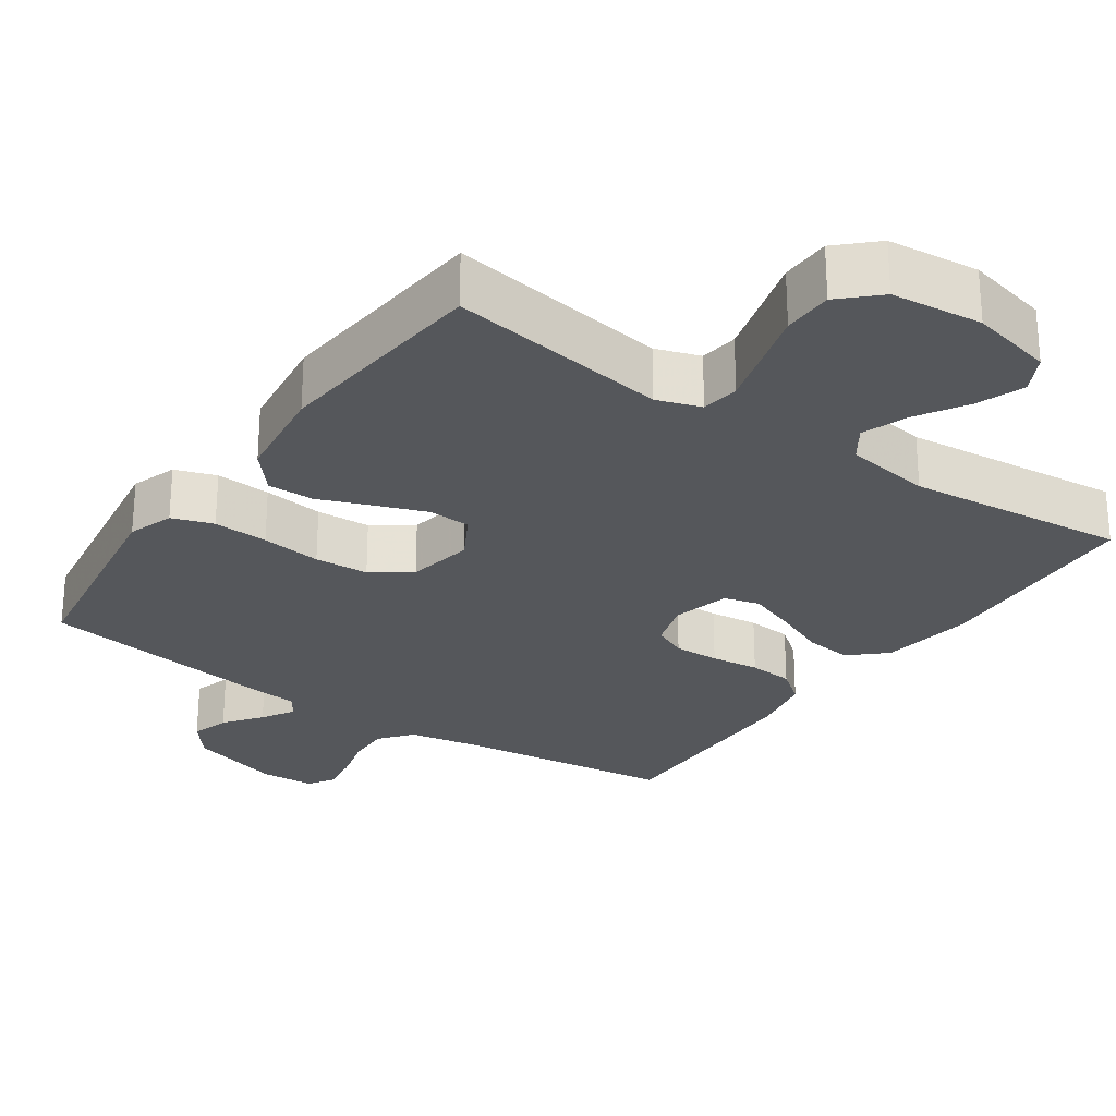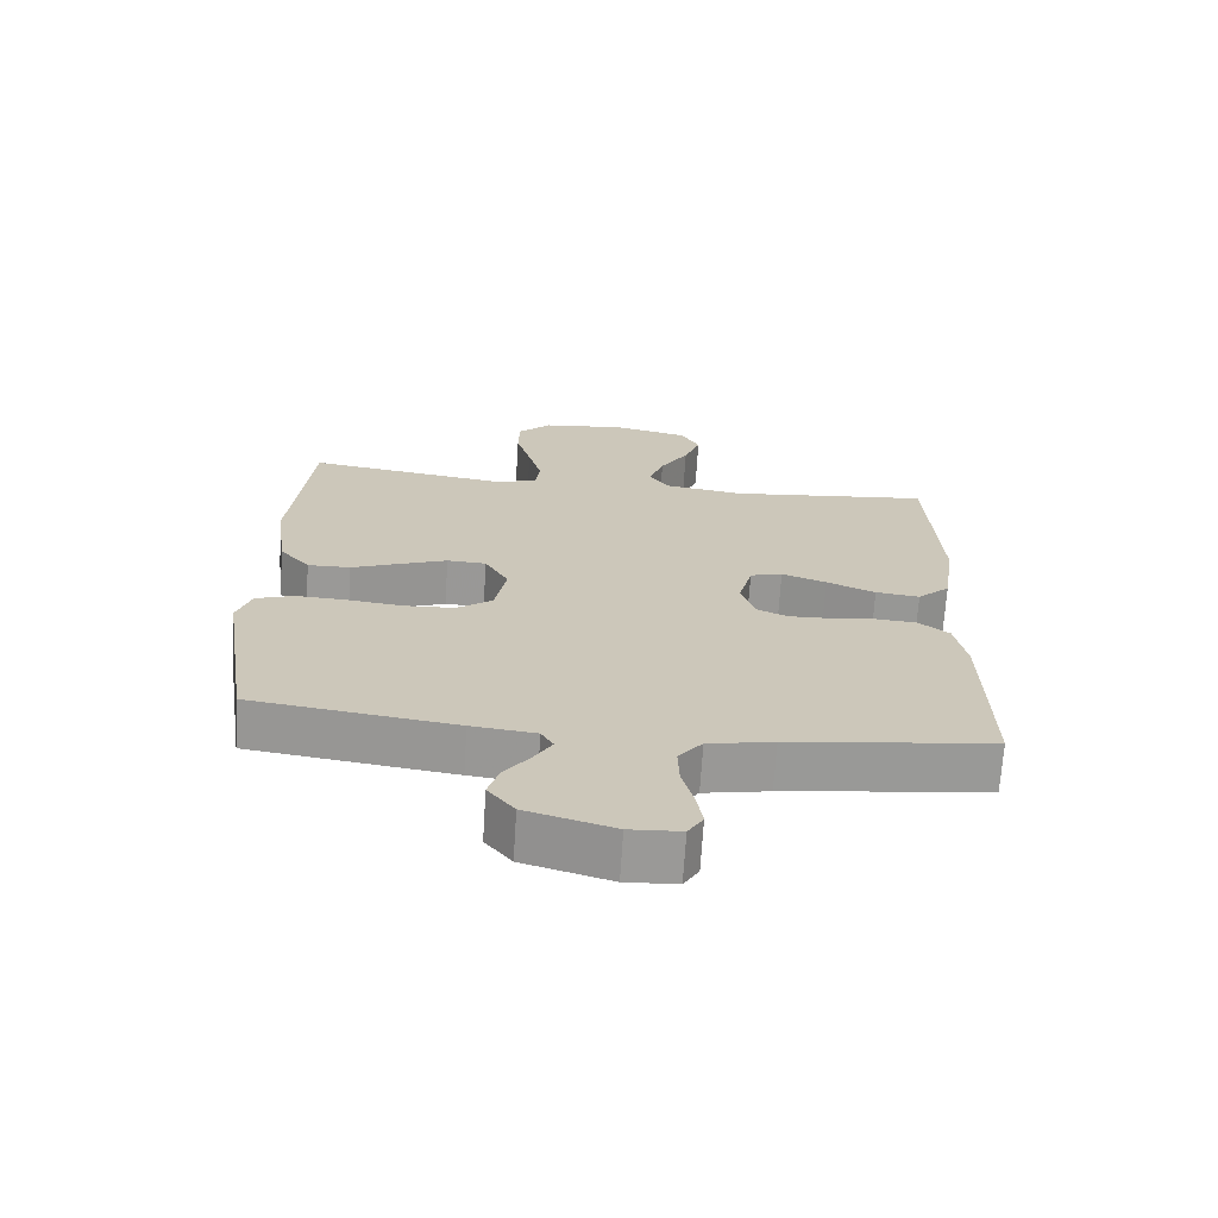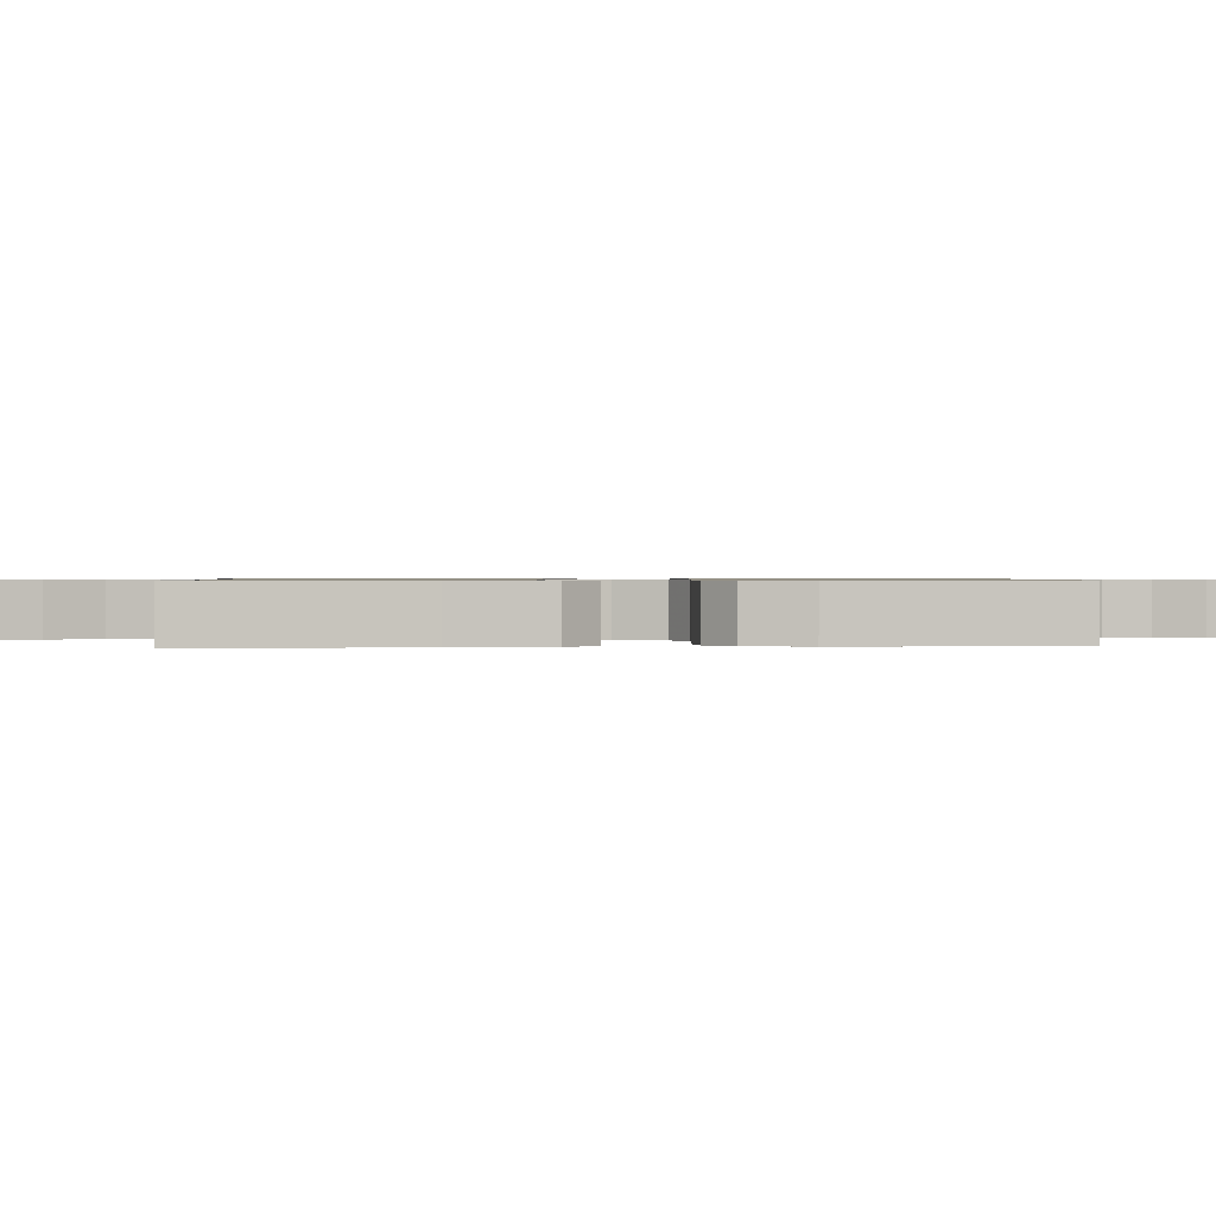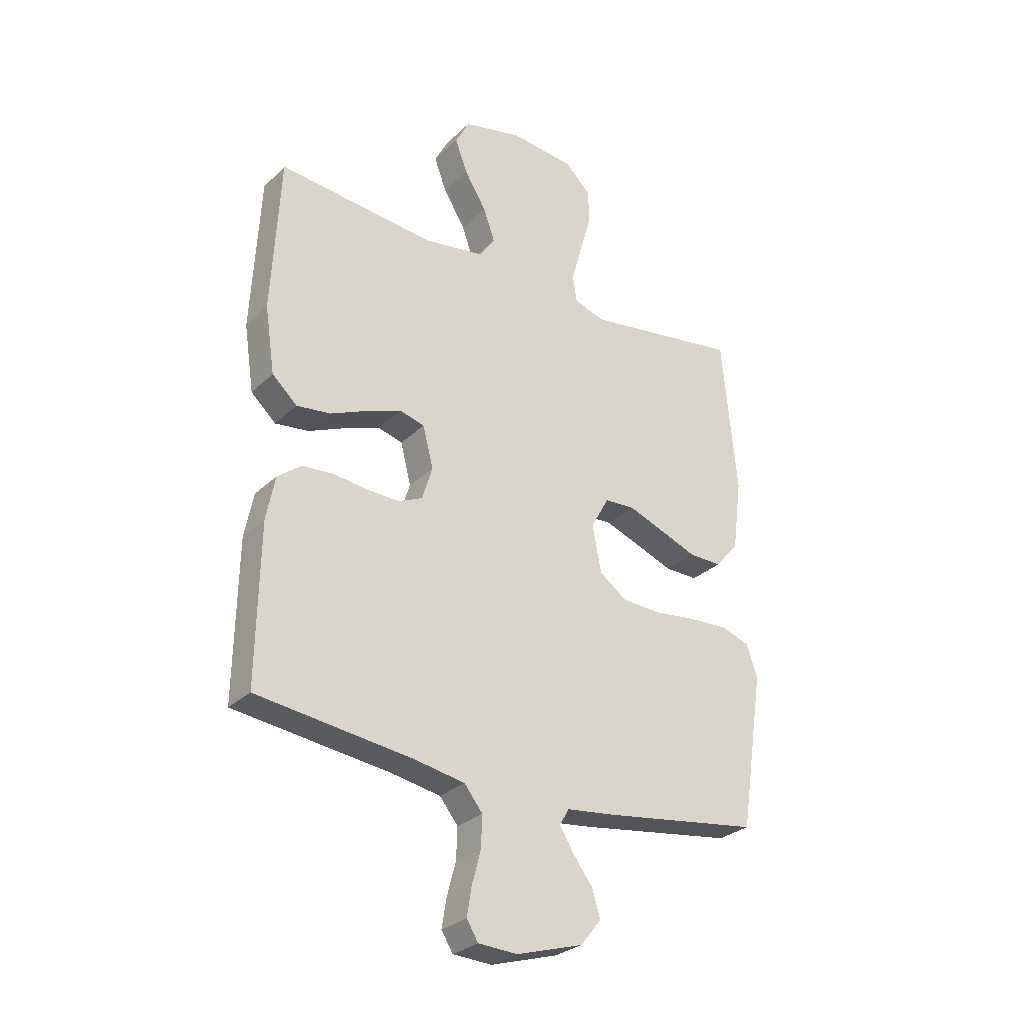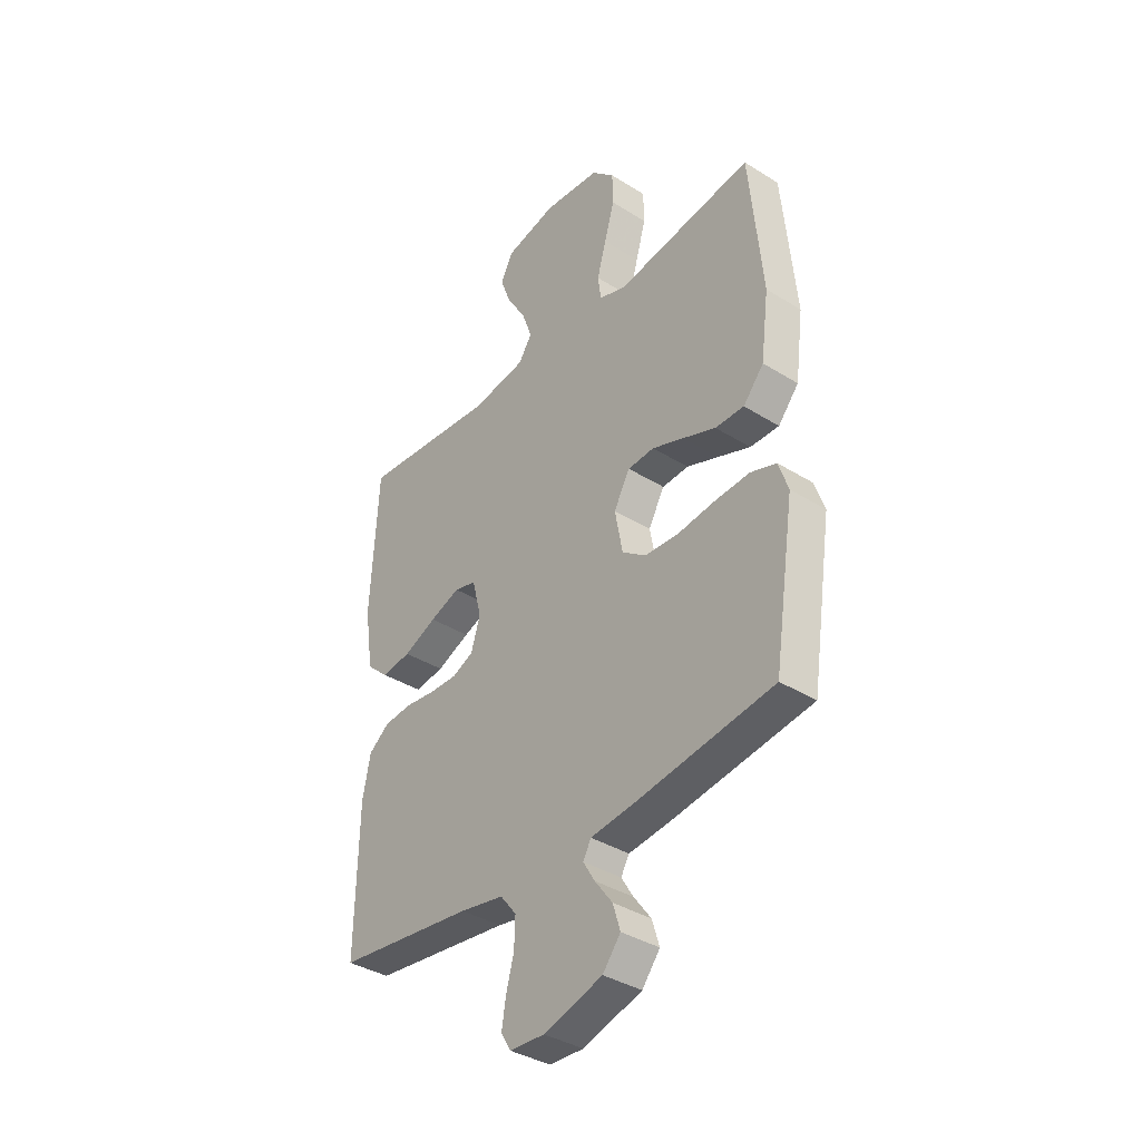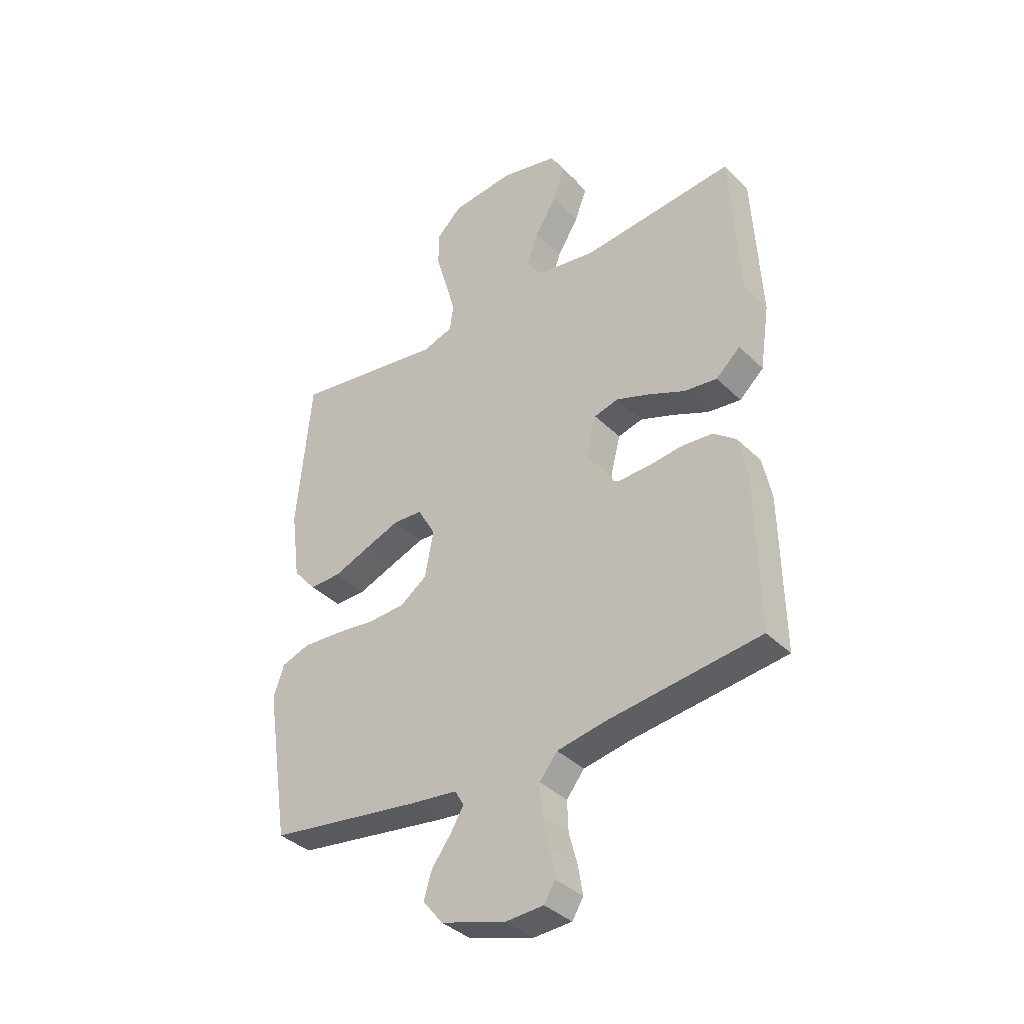
<metadata>
{"format":"obj","ext":"obj","renderer":"f3d","projection":"perspective","resolution":1024,"background":"white","views":[{"elev":-26.6,"azim":-34.8,"up":"+Y"},{"elev":-68.9,"azim":-3.6,"up":"+Z"},{"elev":0.7,"azim":86.5,"up":"+Y"},{"elev":-28.7,"azim":144.2,"up":"+Z"},{"elev":-37.5,"azim":-128.7,"up":"+Z"},{"elev":-37.2,"azim":38.8,"up":"+Z"}]}
</metadata>
<code>
v 0.5 0.07 0.5
v 0.516 0.07 0.2
v 0.497 0.07 0.073
v 0.449 0.07 0.029
v 0.384 0.07 0.037
v 0.312 0.07 0.068
v 0.246 0.07 0.092
v 0.198 0.07 0.079
v 0.178 0.07 0
v 0.198 0.07 -0.064
v 0.244 0.07 -0.085
v 0.306 0.07 -0.083
v 0.372 0.07 -0.075
v 0.433 0.07 -0.08
v 0.478 0.07 -0.115
v 0.495 0.07 -0.2
v 0.5 0.07 -0.5
v 0.2 0.07 -0.538
v 0.104 0.07 -0.556
v 0.069 0.07 -0.6
v 0.071 0.07 -0.66
v 0.088 0.07 -0.723
v 0.097 0.07 -0.778
v 0.075 0.07 -0.814
v 0 0.07 -0.818
v -0.128 0.07 -0.78
v -0.167 0.07 -0.731
v -0.151 0.07 -0.679
v -0.113 0.07 -0.628
v -0.087 0.07 -0.585
v -0.105 0.07 -0.554
v -0.2 0.07 -0.543
v -0.5 0.07 -0.5
v -0.546 0.07 -0.2
v -0.525 0.07 -0.138
v -0.469 0.07 -0.119
v -0.394 0.07 -0.123
v -0.312 0.07 -0.133
v -0.238 0.07 -0.129
v -0.185 0.07 -0.091
v -0.168 0.07 0
v -0.203 0.07 0.062
v -0.261 0.07 0.065
v -0.33 0.07 0.039
v -0.402 0.07 0.011
v -0.465 0.07 0.01
v -0.51 0.07 0.063
v -0.528 0.07 0.2
v -0.5 0.07 0.5
v -0.2 0.07 0.455
v -0.14 0.07 0.475
v -0.133 0.07 0.527
v -0.153 0.07 0.598
v -0.175 0.07 0.675
v -0.174 0.07 0.743
v -0.124 0.07 0.791
v 0 0.07 0.804
v 0.113 0.07 0.778
v 0.14 0.07 0.727
v 0.116 0.07 0.663
v 0.074 0.07 0.594
v 0.052 0.07 0.532
v 0.082 0.07 0.488
v 0.2 0.07 0.47
v 0.5 0 0.5
v 0.516 0 0.2
v 0.497 0 0.073
v 0.449 0 0.029
v 0.384 0 0.037
v 0.312 0 0.068
v 0.246 0 0.092
v 0.198 0 0.079
v 0.178 0 0
v 0.198 0 -0.064
v 0.244 0 -0.085
v 0.306 0 -0.083
v 0.372 0 -0.075
v 0.433 0 -0.08
v 0.478 0 -0.115
v 0.495 0 -0.2
v 0.5 0 -0.5
v 0.2 0 -0.538
v 0.104 0 -0.556
v 0.069 0 -0.6
v 0.071 0 -0.66
v 0.088 0 -0.723
v 0.097 0 -0.778
v 0.075 0 -0.814
v 0 0 -0.818
v -0.128 0 -0.78
v -0.167 0 -0.731
v -0.151 0 -0.679
v -0.113 0 -0.628
v -0.087 0 -0.585
v -0.105 0 -0.554
v -0.2 0 -0.543
v -0.5 0 -0.5
v -0.546 0 -0.2
v -0.525 0 -0.138
v -0.469 0 -0.119
v -0.394 0 -0.123
v -0.312 0 -0.133
v -0.238 0 -0.129
v -0.185 0 -0.091
v -0.168 0 0
v -0.203 0 0.062
v -0.261 0 0.065
v -0.33 0 0.039
v -0.402 0 0.011
v -0.465 0 0.01
v -0.51 0 0.063
v -0.528 0 0.2
v -0.5 0 0.5
v -0.2 0 0.455
v -0.14 0 0.475
v -0.133 0 0.527
v -0.153 0 0.598
v -0.175 0 0.675
v -0.174 0 0.743
v -0.124 0 0.791
v 0 0 0.804
v 0.113 0 0.778
v 0.14 0 0.727
v 0.116 0 0.663
v 0.074 0 0.594
v 0.052 0 0.532
v 0.082 0 0.488
v 0.2 0 0.47
f 59 60 61
f 58 59 61
f 57 58 61
f 56 57 61
f 55 56 61
f 54 55 61
f 53 54 61
f 52 53 61 62
f 51 52 62 63
f 48 49 50
f 47 48 50
f 46 47 50
f 45 46 50
f 44 45 50
f 51 63 64
f 50 51 64
f 44 50 64
f 43 44 64
f 36 37 38
f 35 36 38
f 34 35 38
f 33 34 38
f 32 33 38
f 31 32 38
f 30 31 38 39
f 27 28 29
f 26 27 29
f 25 26 29
f 24 25 29
f 23 24 29
f 22 23 29
f 21 22 29
f 20 21 29 30
f 30 39 40
f 20 30 40
f 19 20 40
f 16 17 18
f 15 16 18
f 14 15 18
f 13 14 18
f 12 13 18
f 11 12 18 19
f 4 5 6
f 3 4 6
f 2 3 6
f 1 2 6
f 64 1 6
f 64 6 7
f 64 7 8
f 43 64 8
f 42 43 8
f 41 42 8 9
f 19 40 41
f 11 19 41
f 10 11 41
f 9 10 41
f 125 124 123
f 125 123 122
f 125 122 121
f 125 121 120
f 125 120 119
f 125 119 118
f 125 118 117
f 126 125 117 116
f 127 126 116 115
f 114 113 112
f 114 112 111
f 114 111 110
f 114 110 109
f 114 109 108
f 128 127 115
f 128 115 114
f 128 114 108
f 128 108 107
f 102 101 100
f 102 100 99
f 102 99 98
f 102 98 97
f 102 97 96
f 102 96 95
f 103 102 95 94
f 93 92 91
f 93 91 90
f 93 90 89
f 93 89 88
f 93 88 87
f 93 87 86
f 93 86 85
f 94 93 85 84
f 104 103 94
f 104 94 84
f 104 84 83
f 82 81 80
f 82 80 79
f 82 79 78
f 82 78 77
f 82 77 76
f 83 82 76 75
f 70 69 68
f 70 68 67
f 70 67 66
f 70 66 65
f 70 65 128
f 71 70 128
f 72 71 128
f 72 128 107
f 72 107 106
f 73 72 106 105
f 105 104 83
f 105 83 75
f 105 75 74
f 105 74 73
f 1 65 66 2
f 2 66 67 3
f 3 67 68 4
f 4 68 69 5
f 5 69 70 6
f 6 70 71 7
f 7 71 72 8
f 8 72 73 9
f 9 73 74 10
f 10 74 75 11
f 11 75 76 12
f 12 76 77 13
f 13 77 78 14
f 14 78 79 15
f 15 79 80 16
f 16 80 81 17
f 17 81 82 18
f 18 82 83 19
f 19 83 84 20
f 20 84 85 21
f 21 85 86 22
f 22 86 87 23
f 23 87 88 24
f 24 88 89 25
f 25 89 90 26
f 26 90 91 27
f 27 91 92 28
f 28 92 93 29
f 29 93 94 30
f 30 94 95 31
f 31 95 96 32
f 32 96 97 33
f 33 97 98 34
f 34 98 99 35
f 35 99 100 36
f 36 100 101 37
f 37 101 102 38
f 38 102 103 39
f 39 103 104 40
f 40 104 105 41
f 41 105 106 42
f 42 106 107 43
f 43 107 108 44
f 44 108 109 45
f 45 109 110 46
f 46 110 111 47
f 47 111 112 48
f 48 112 113 49
f 49 113 114 50
f 50 114 115 51
f 51 115 116 52
f 52 116 117 53
f 53 117 118 54
f 54 118 119 55
f 55 119 120 56
f 56 120 121 57
f 57 121 122 58
f 58 122 123 59
f 59 123 124 60
f 60 124 125 61
f 61 125 126 62
f 62 126 127 63
f 63 127 128 64
f 64 128 65 1

</code>
